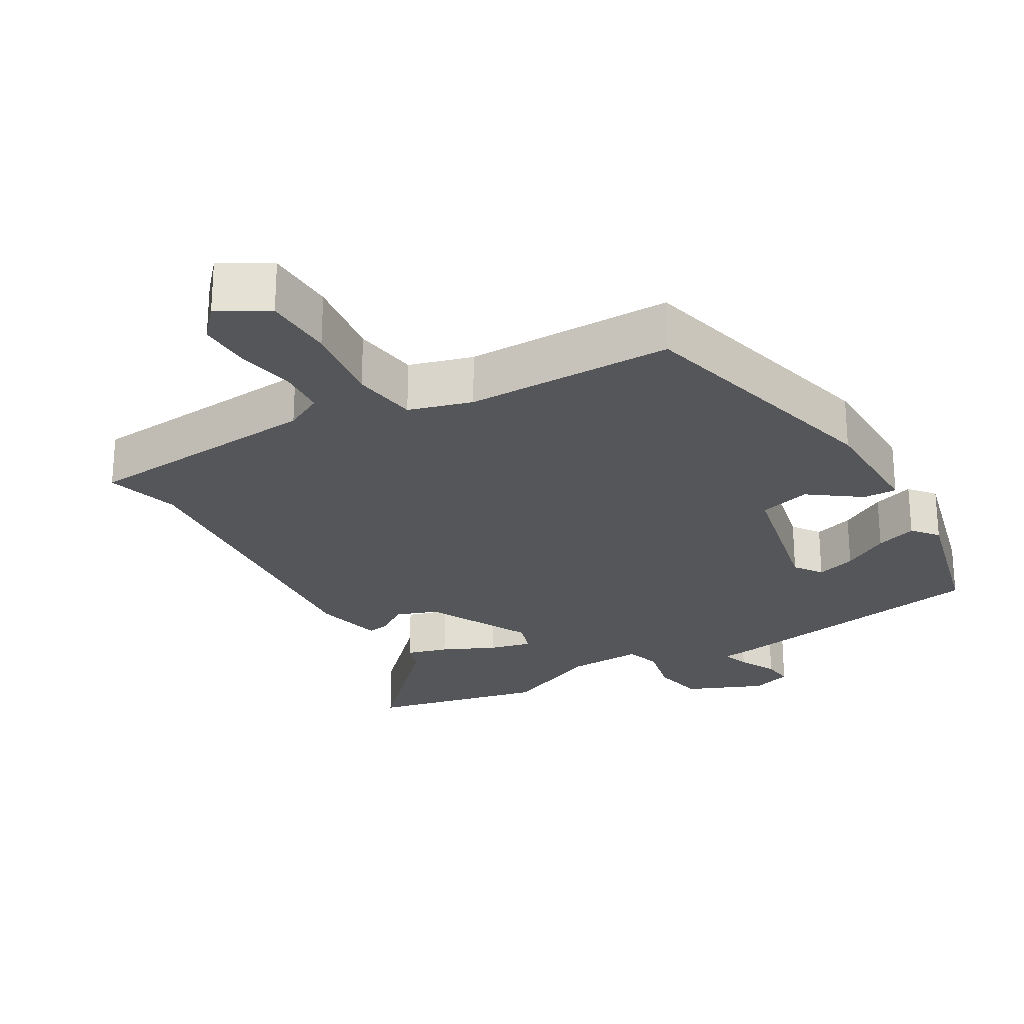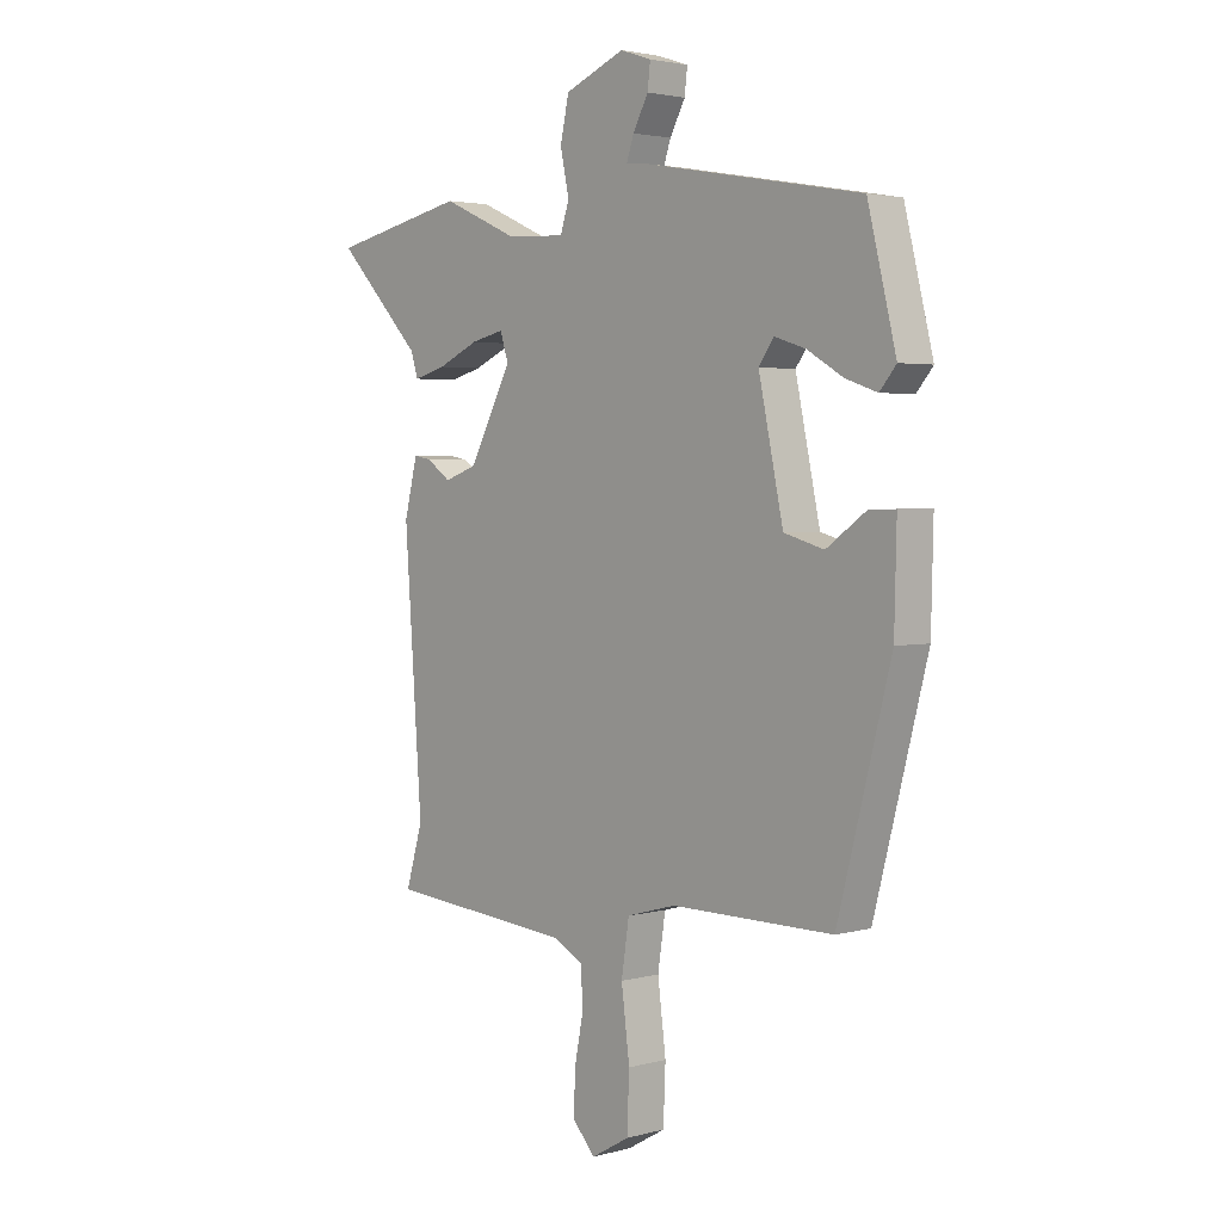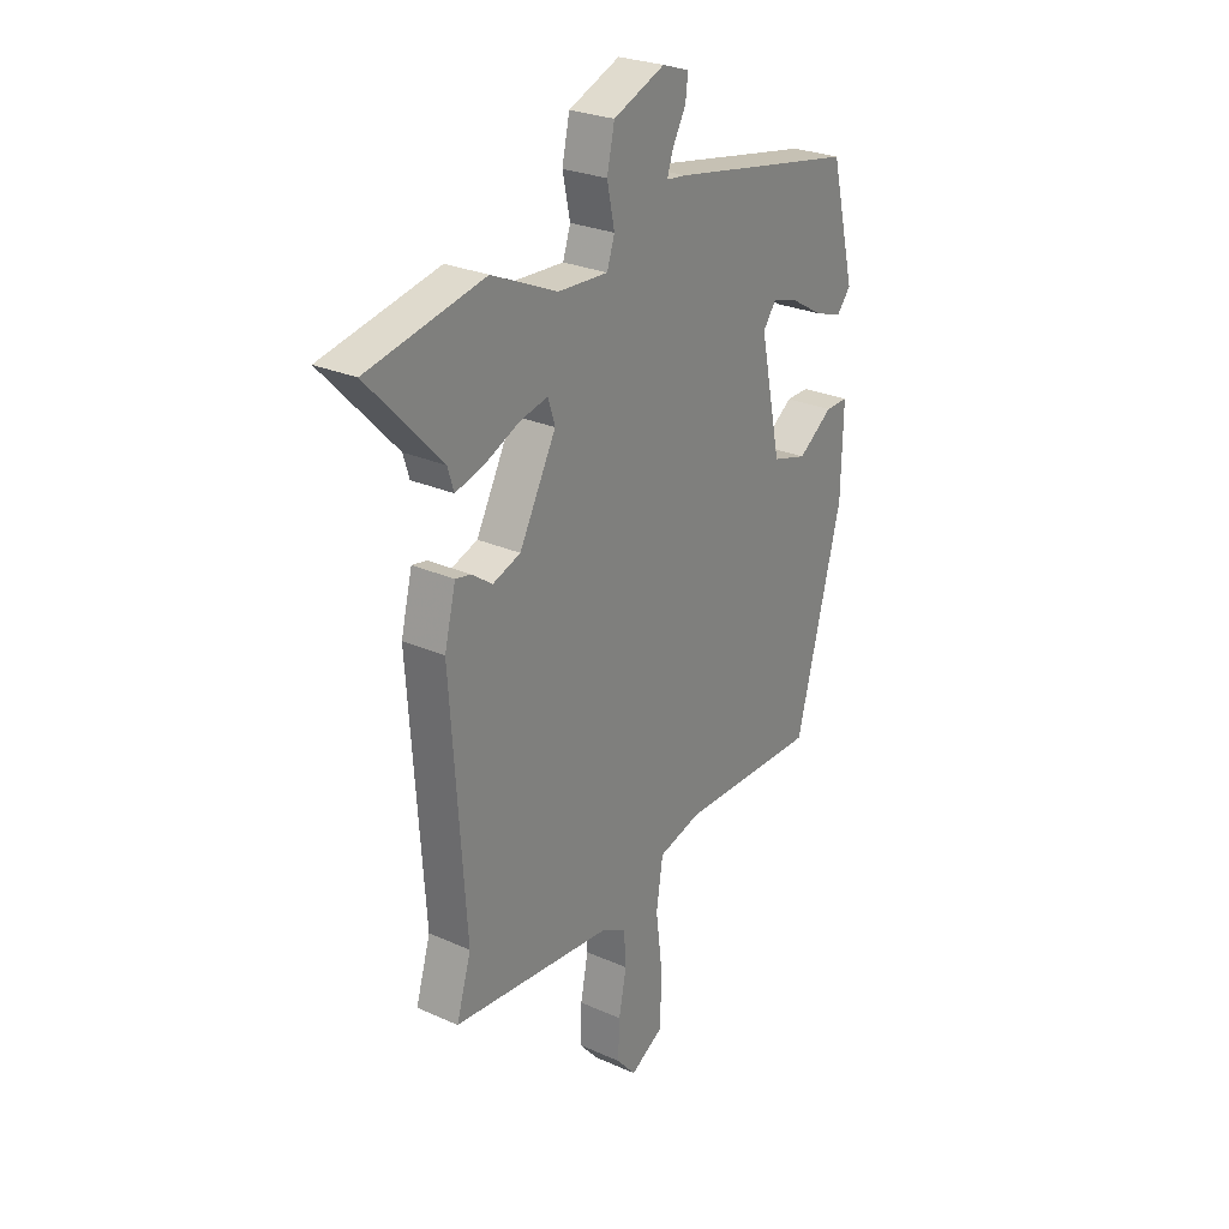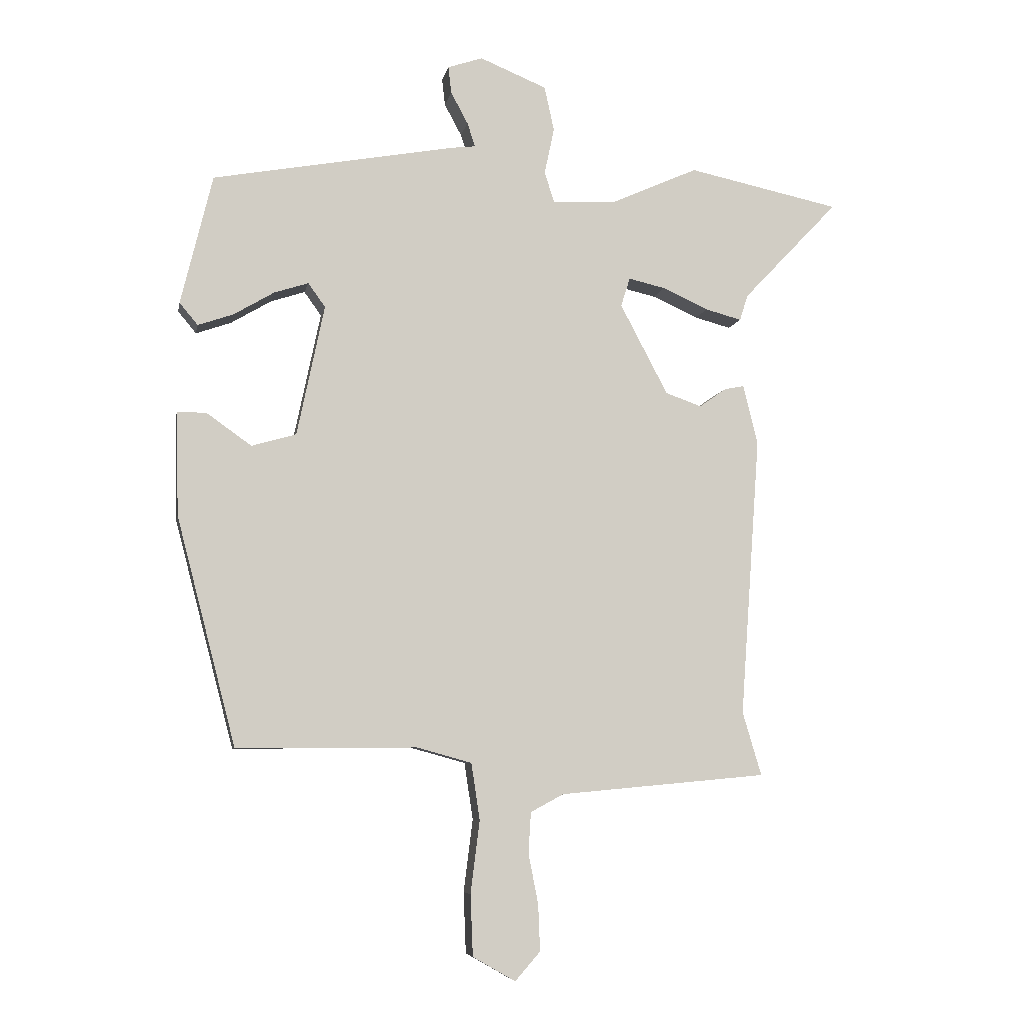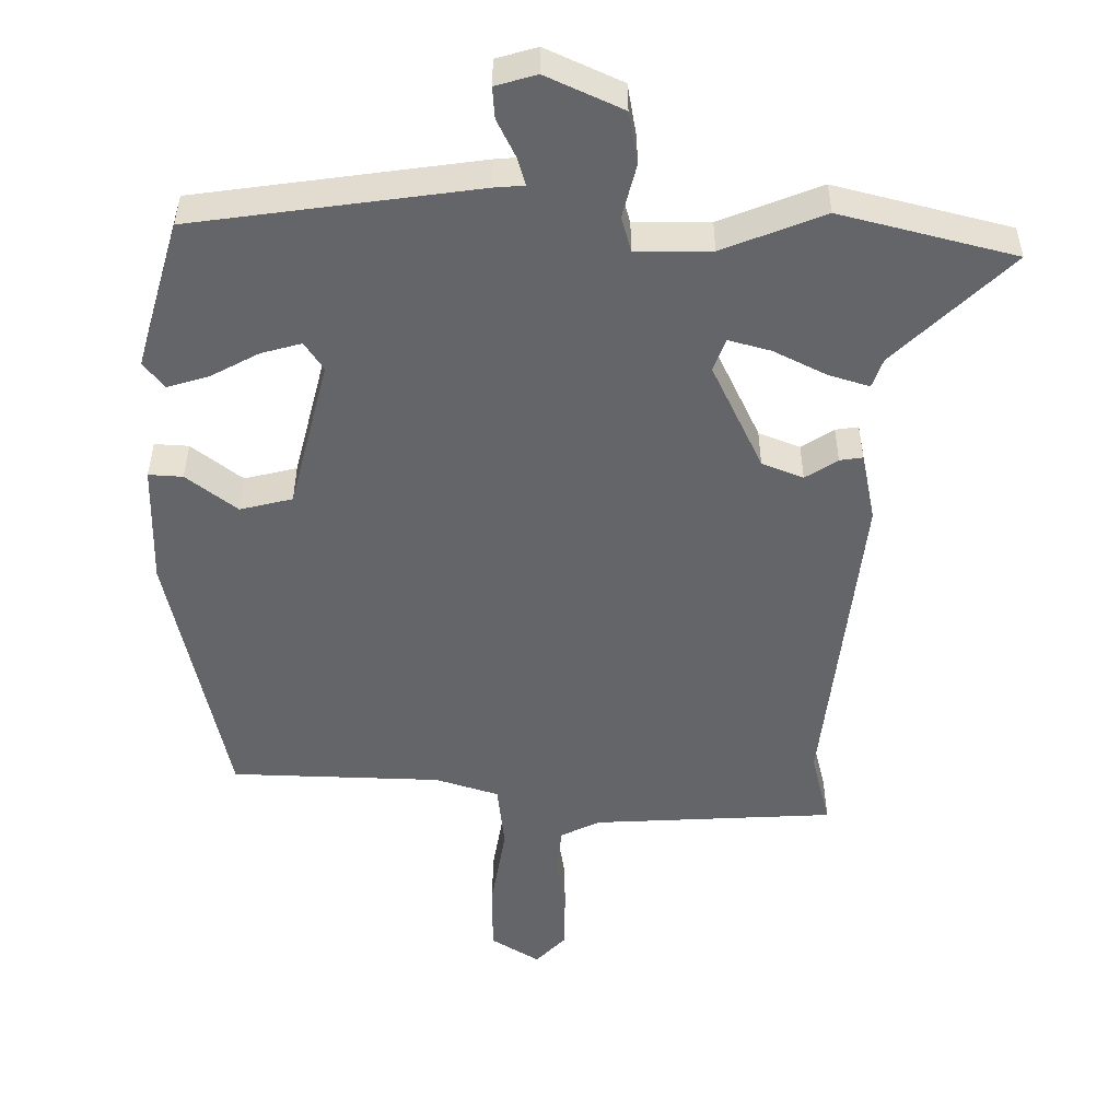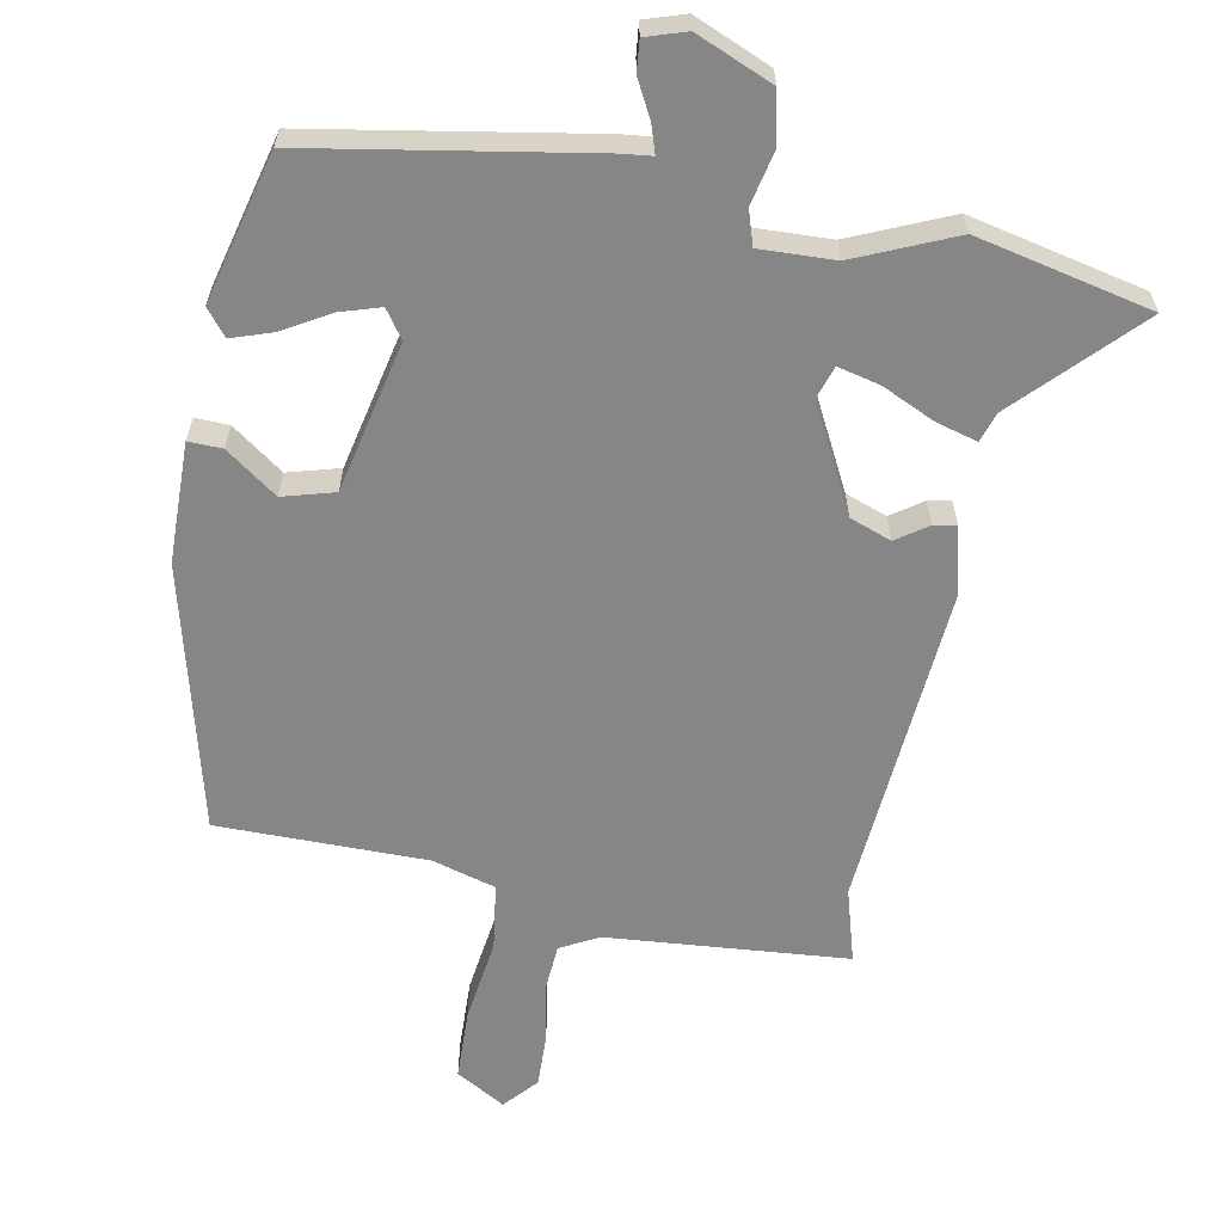
<metadata>
{"format":"obj","ext":"obj","renderer":"f3d","projection":"perspective","resolution":1024,"background":"white","views":[{"elev":-25.3,"azim":-150.3,"up":"+Y"},{"elev":2.9,"azim":-132.7,"up":"+Z"},{"elev":26.5,"azim":125.1,"up":"+Z"},{"elev":-6.6,"azim":-10.5,"up":"+Z"},{"elev":-51.5,"azim":-2.6,"up":"+Y"},{"elev":-62.0,"azim":-11.2,"up":"+Y"}]}
</metadata>
<code>
v 0.472 0.07 -0.407
v 0.503 0.07 -0.511
v 0.164 0.07 -0.542
v 0.11 0.07 -0.571
v 0.106 0.07 -0.638
v 0.122 0.07 -0.72
v 0.125 0.07 -0.796
v 0.084 0.07 -0.843
v 0.014 0.07 -0.803
v 0.01 0.07 -0.703
v 0.025 0.07 -0.584
v 0.011 0.07 -0.491
v -0.079 0.07 -0.466
v -0.374 0.07 -0.468
v -0.471 0.07 -0.094
v -0.475 0.07 0.076
v -0.427 0.07 0.075
v -0.354 0.07 0.023
v -0.281 0.07 0.044
v -0.236 0.07 0.258
v -0.264 0.07 0.297
v -0.32 0.07 0.279
v -0.386 0.07 0.24
v -0.444 0.07 0.22
v -0.474 0.07 0.256
v -0.422 0.07 0.468
v -0.027 0.07 0.539
v 0.015 0.07 0.544
v 0.002 0.07 0.583
v -0.026 0.07 0.635
v -0.031 0.07 0.679
v 0.026 0.07 0.698
v 0.135 0.07 0.653
v 0.151 0.07 0.58
v 0.135 0.07 0.504
v 0.151 0.07 0.455
v 0.257 0.07 0.46
v 0.397 0.07 0.522
v 0.645 0.07 0.469
v 0.489 0.07 0.305
v 0.476 0.07 0.263
v 0.417 0.07 0.279
v 0.342 0.07 0.313
v 0.282 0.07 0.327
v 0.267 0.07 0.28
v 0.345 0.07 0.132
v 0.404 0.07 0.111
v 0.448 0.07 0.142
v 0.48 0.07 0.148
v 0.504 0.07 0.051
v 0.472 0 -0.407
v 0.503 0 -0.511
v 0.164 0 -0.542
v 0.11 0 -0.571
v 0.106 0 -0.638
v 0.122 0 -0.72
v 0.125 0 -0.796
v 0.084 0 -0.843
v 0.014 0 -0.803
v 0.01 0 -0.703
v 0.025 0 -0.584
v 0.011 0 -0.491
v -0.079 0 -0.466
v -0.374 0 -0.468
v -0.471 0 -0.094
v -0.475 0 0.076
v -0.427 0 0.075
v -0.354 0 0.023
v -0.281 0 0.044
v -0.236 0 0.258
v -0.264 0 0.297
v -0.32 0 0.279
v -0.386 0 0.24
v -0.444 0 0.22
v -0.474 0 0.256
v -0.422 0 0.468
v -0.027 0 0.539
v 0.015 0 0.544
v 0.002 0 0.583
v -0.026 0 0.635
v -0.031 0 0.679
v 0.026 0 0.698
v 0.135 0 0.653
v 0.151 0 0.58
v 0.135 0 0.504
v 0.151 0 0.455
v 0.257 0 0.46
v 0.397 0 0.522
v 0.645 0 0.469
v 0.489 0 0.305
v 0.476 0 0.263
v 0.417 0 0.279
v 0.342 0 0.313
v 0.282 0 0.327
v 0.267 0 0.28
v 0.345 0 0.132
v 0.404 0 0.111
v 0.448 0 0.142
v 0.48 0 0.148
v 0.504 0 0.051
f 49 50 1
f 48 49 1
f 47 48 1
f 46 47 1
f 45 46 1
f 40 41 42 43
f 40 43 44
f 39 40 44
f 38 39 44
f 37 38 44
f 36 37 44 45
f 33 34 35
f 32 33 35
f 31 32 35
f 30 31 35
f 29 30 35
f 28 29 35 36
f 26 27 28
f 25 26 28
f 24 25 28
f 23 24 28
f 22 23 28
f 21 22 28 36
f 45 1 2
f 36 45 2
f 21 36 2
f 20 21 2
f 16 17 18
f 15 16 18
f 14 15 18
f 13 14 18
f 12 13 18 19
f 9 10 11
f 8 9 11
f 7 8 11
f 6 7 11
f 5 6 11
f 4 5 11 12
f 12 19 20
f 4 12 20
f 3 4 20
f 2 3 20
f 51 100 99
f 51 99 98
f 51 98 97
f 51 97 96
f 51 96 95
f 93 92 91 90
f 94 93 90
f 94 90 89
f 94 89 88
f 94 88 87
f 95 94 87 86
f 85 84 83
f 85 83 82
f 85 82 81
f 85 81 80
f 85 80 79
f 86 85 79 78
f 78 77 76
f 78 76 75
f 78 75 74
f 78 74 73
f 78 73 72
f 86 78 72 71
f 52 51 95
f 52 95 86
f 52 86 71
f 52 71 70
f 68 67 66
f 68 66 65
f 68 65 64
f 68 64 63
f 69 68 63 62
f 61 60 59
f 61 59 58
f 61 58 57
f 61 57 56
f 61 56 55
f 62 61 55 54
f 70 69 62
f 70 62 54
f 70 54 53
f 70 53 52
f 1 51 52 2
f 2 52 53 3
f 3 53 54 4
f 4 54 55 5
f 5 55 56 6
f 6 56 57 7
f 7 57 58 8
f 8 58 59 9
f 9 59 60 10
f 10 60 61 11
f 11 61 62 12
f 12 62 63 13
f 13 63 64 14
f 14 64 65 15
f 15 65 66 16
f 16 66 67 17
f 17 67 68 18
f 18 68 69 19
f 19 69 70 20
f 20 70 71 21
f 21 71 72 22
f 22 72 73 23
f 23 73 74 24
f 24 74 75 25
f 25 75 76 26
f 26 76 77 27
f 27 77 78 28
f 28 78 79 29
f 29 79 80 30
f 30 80 81 31
f 31 81 82 32
f 32 82 83 33
f 33 83 84 34
f 34 84 85 35
f 35 85 86 36
f 36 86 87 37
f 37 87 88 38
f 38 88 89 39
f 39 89 90 40
f 40 90 91 41
f 41 91 92 42
f 42 92 93 43
f 43 93 94 44
f 44 94 95 45
f 45 95 96 46
f 46 96 97 47
f 47 97 98 48
f 48 98 99 49
f 49 99 100 50
f 50 100 51 1

</code>
